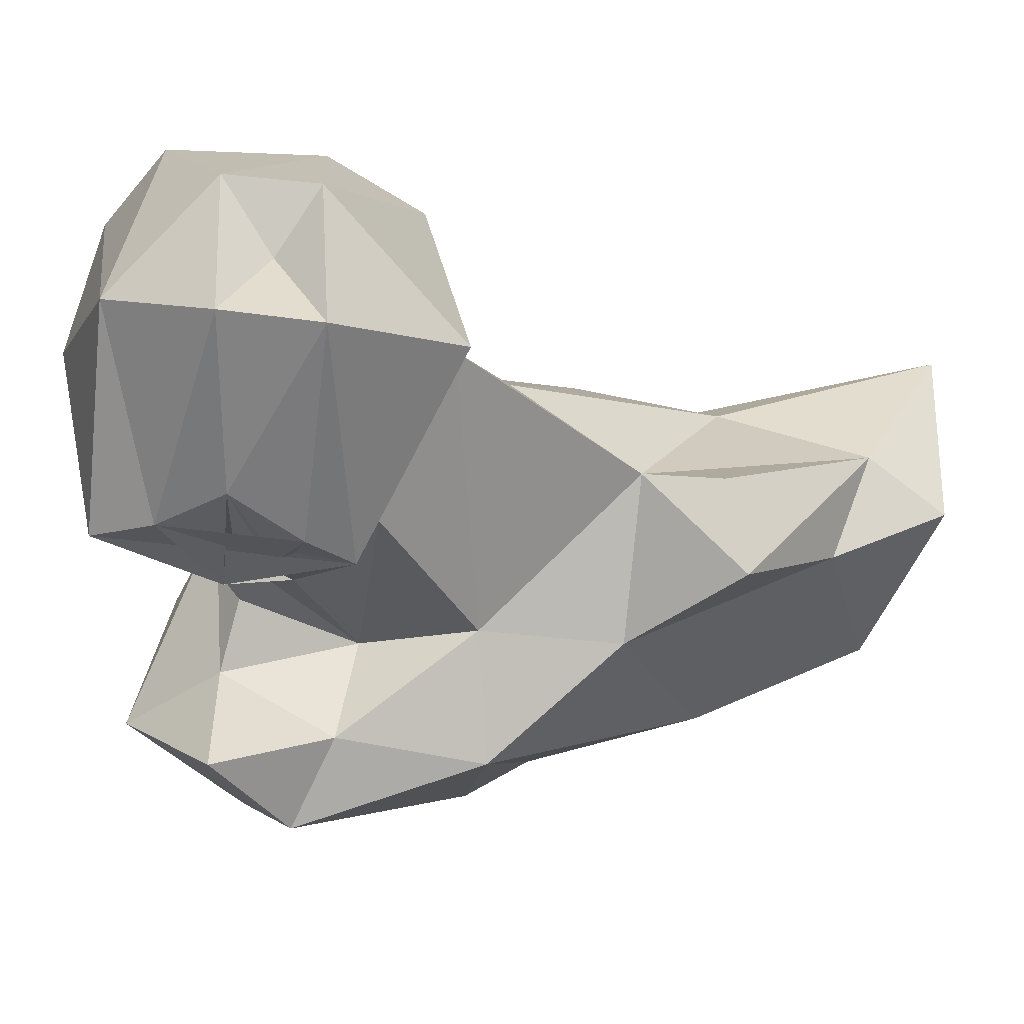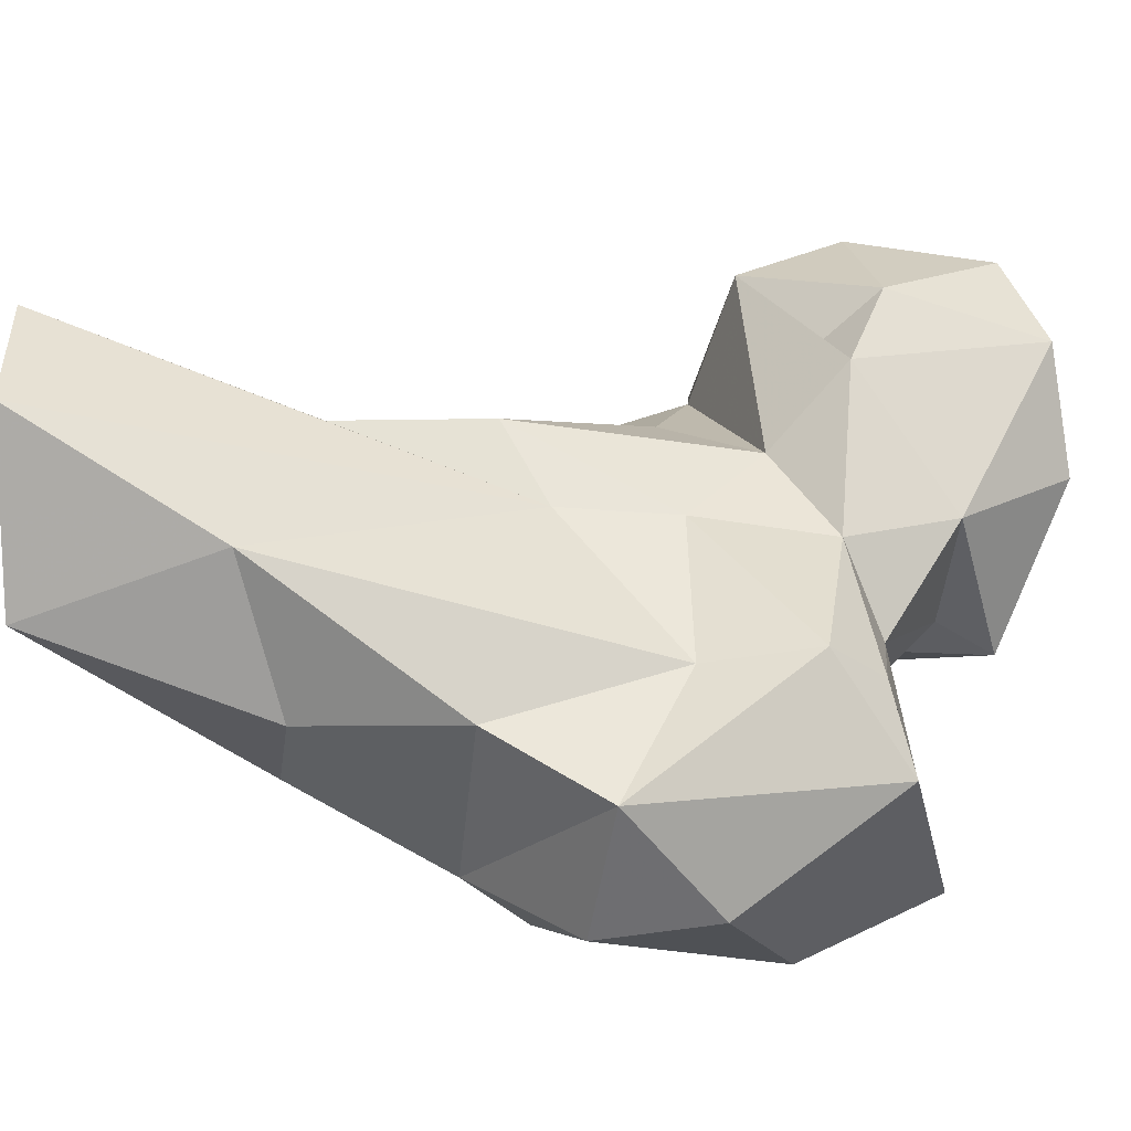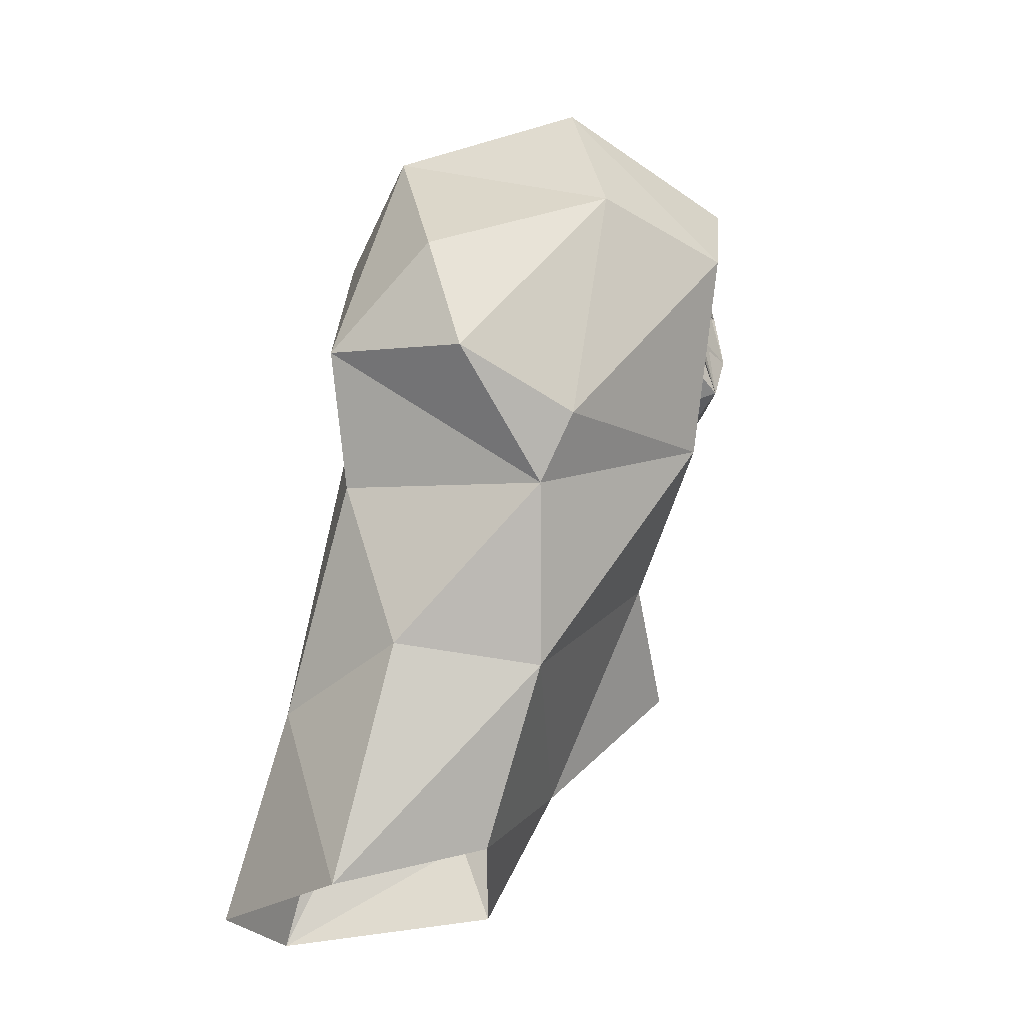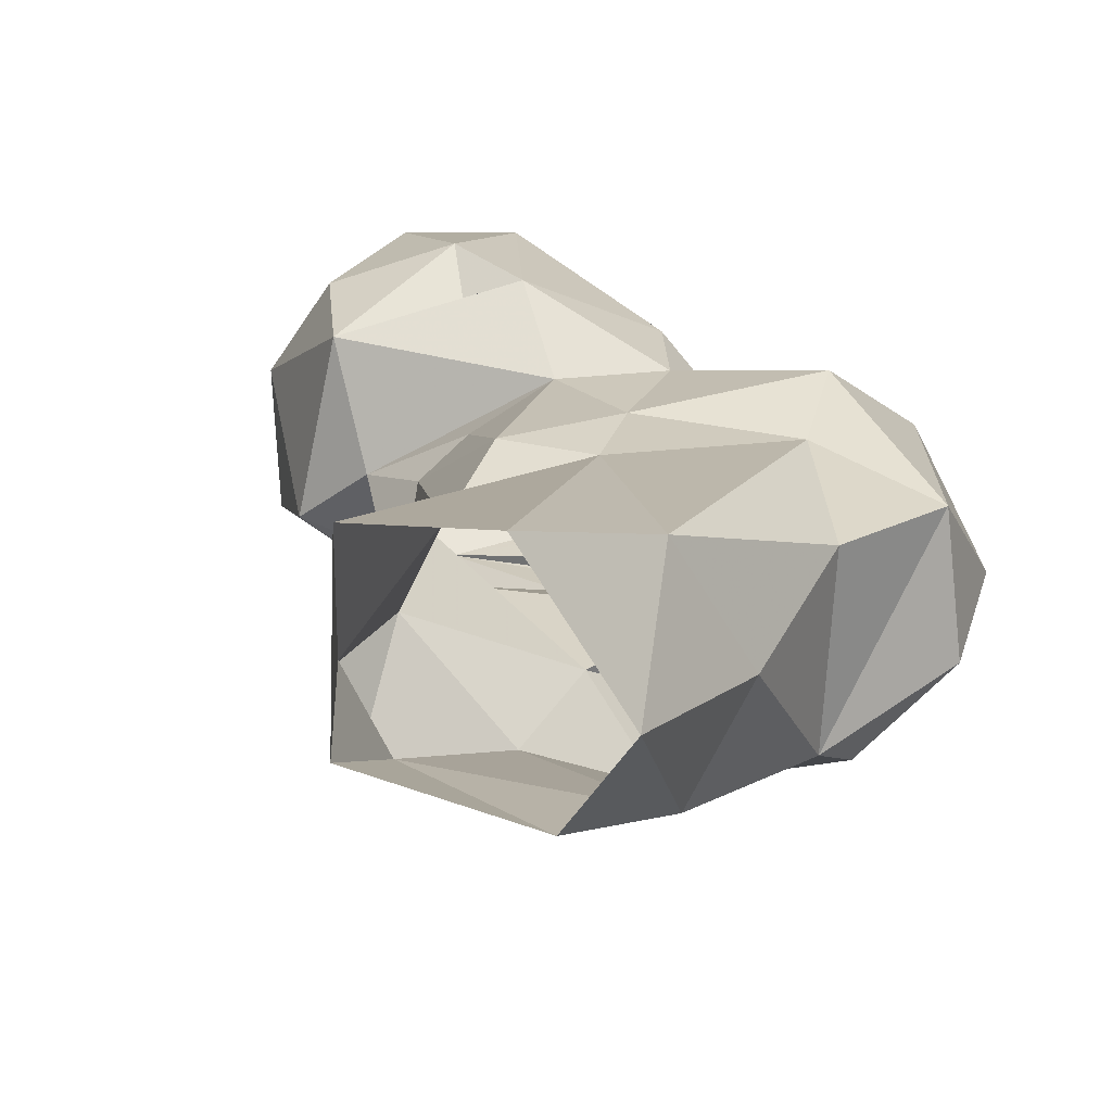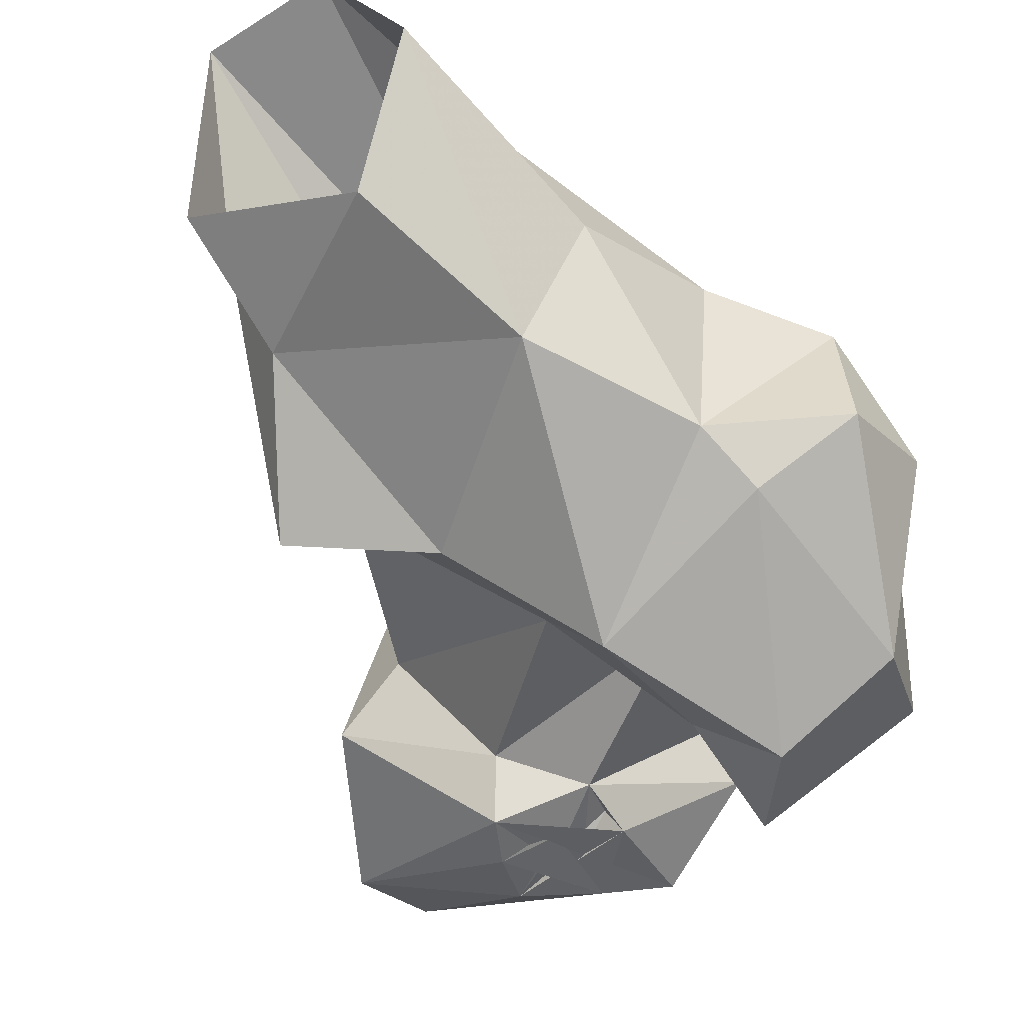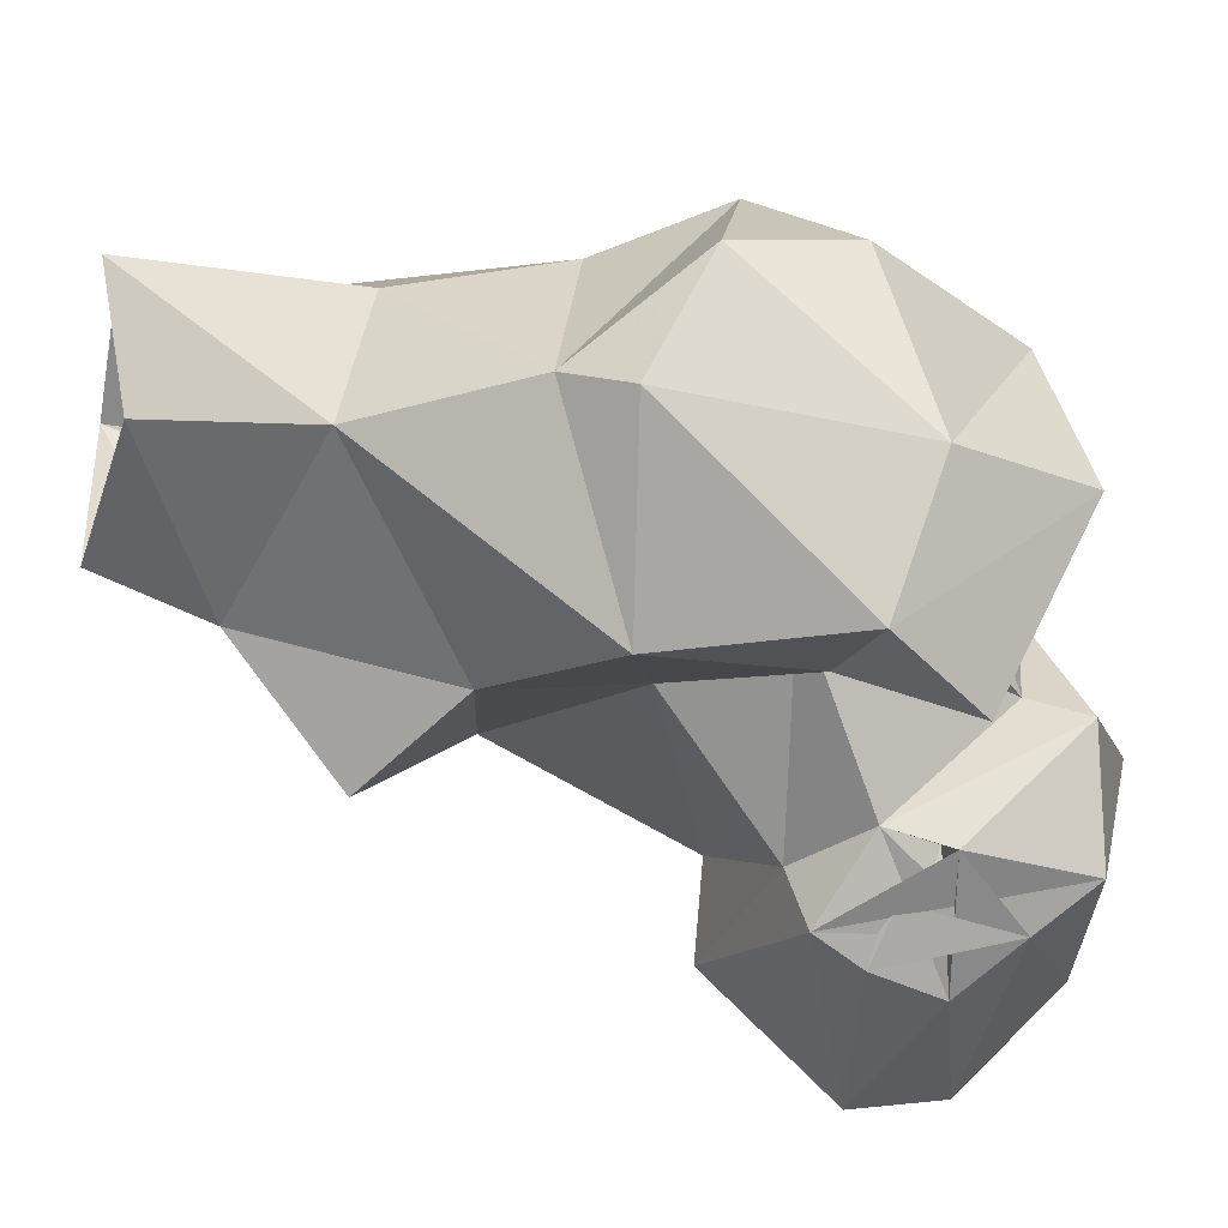
<metadata>
{"format":"obj","ext":"obj","renderer":"f3d","projection":"perspective","resolution":1024,"background":"white","views":[{"elev":-38.2,"azim":73.8,"up":"+Y"},{"elev":45.3,"azim":-90.5,"up":"+Y"},{"elev":-23.6,"azim":-72.6,"up":"+Z"},{"elev":29.3,"azim":-164.9,"up":"+Y"},{"elev":-44.6,"azim":-146.5,"up":"+Y"},{"elev":-59.4,"azim":-100.3,"up":"+Y"}]}
</metadata>
<code>
v 65.22 191.5 5.459
v 86.14 198.1 2.224
v 56.11 207.5 0.1578
v 84.06 224.9 0.1585
v 68.2 226.4 0.07556
v 88.87 202.6 12.88
v 59.05 215.3 22.77
v 83.35 209.6 30.12
v 73.53 206.4 53.66
v 85.06 189.2 17.12
v 57.56 182.3 25.14
v 50.7 198.5 27.31
v 94.38 176.8 32.05
v 93.21 189.6 43.89
v 79.35 175.6 41.91
v 97.17 187.8 35.22
v 46.38 203.4 46.26
v 46.96 179.1 43.96
v 66.41 164.8 54.63
v 96.07 196.7 60.42
v 83.38 209.7 48.29
v 53.77 203.9 67.8
v 44.46 174.3 51.3
v 76.13 176.4 58.46
v 37.08 202.2 59.81
v 91.53 200.9 65.08
v 56.2 158.7 75.2
v 34.23 185 56.88
v 65.57 165.8 72.49
v 84.64 203.3 76.49
v 105.2 191.8 69.34
v 33.45 188.7 70.68
v 73.87 204.7 67.52
v 94 175.5 74.67
v 66.13 179 70.31
v 53.81 206.3 80.79
v 42.85 169.4 78.62
v 114.1 184.7 69.93
v 60.21 175.9 85.51
v 95.71 167.8 77.26
v 110.5 206.4 74.43
v 44.84 196.4 89.54
v 85.35 172.2 82.05
v 122.9 176 87.06
v 64.74 160.1 86.67
v 72.76 202.5 83.81
v 98.83 167.2 83.47
v 66.48 182.2 84.91
v 47.83 174.9 94.46
v 124 194 88.55
v 115.2 207.4 86.73
v 90.88 211.1 85.48
v 54.83 200.5 87.06
v 97.4 208.2 83.22
v 85.27 170 89.63
v 76.8 185.5 95.35
v 90.57 169.8 85.53
v 102.2 168.9 92.55
v 65.36 194.4 88.19
v 76.77 201.2 96.76
v 100.4 212.9 89.63
v 89.67 171.3 88
v 87.17 173.3 88.58
v 93.89 169.8 98.7
v 89.54 170.9 89.23
v 118.2 187.8 92.1
v 87.33 171.9 104.8
v 120.5 177.1 97.92
v 121 195.4 98.76
v 111.1 207.4 103.7
v 75.36 181.6 102.1
v 98.19 207 108.2
v 109.6 185.5 108.5
v 88.26 195.9 110.3
f 72 74 73
f 60 74 72
f 67 74 71
f 69 70 73
f 67 73 74
f 60 71 74
f 68 69 73
f 64 68 73
f 52 60 72
f 43 71 56
f 51 70 69
f 58 68 64
f 50 69 66
f 51 61 70
f 42 49 53
f 56 60 59
f 44 66 68
f 40 64 67
f 44 58 47
f 55 64 65
f 46 60 52
f 37 49 42
f 61 72 70
f 39 49 45
f 41 61 51
f 43 58 62
f 43 55 71
f 57 62 58
f 47 57 64
f 32 37 42
f 44 68 58
f 41 54 61
f 39 59 49
f 40 57 43
f 43 47 58
f 35 43 56
f 22 36 33
f 35 56 48
f 11 19 18
f 30 46 52
f 4 8 6
f 30 33 46
f 62 65 63
f 5 7 9
f 34 43 35
f 49 59 53
f 30 52 41
f 46 59 60
f 27 29 45
f 28 37 32
f 30 41 31
f 56 71 60
f 38 44 40
f 31 38 34
f 40 55 57
f 24 34 35
f 29 35 39
f 10 15 11
f 43 63 55
f 34 38 40
f 43 57 47
f 13 14 15
f 23 37 28
f 36 53 46
f 64 73 67
f 24 35 29
f 48 56 59
f 46 53 59
f 1 11 3
f 14 24 15
f 9 22 33
f 22 25 36
f 10 13 15
f 27 45 49
f 35 48 39
f 8 21 20
f 25 42 36
f 19 29 27
f 43 62 63
f 55 67 71
f 34 40 43
f 55 65 62
f 20 26 31
f 14 20 31
f 24 31 34
f 6 8 14
f 1 2 10
f 2 6 10
f 21 30 26
f 7 22 9
f 40 67 55
f 40 44 47
f 38 41 50
f 15 24 19
f 3 11 12
f 19 27 23
f 3 12 7
f 36 42 53
f 21 33 30
f 9 33 21
f 8 9 21
f 18 19 23
f 57 65 64
f 25 32 42
f 70 72 73
f 14 31 24
f 52 61 54
f 12 18 17
f 58 63 65
f 18 28 25
f 55 62 57
f 19 24 29
f 13 16 14
f 38 50 44
f 52 72 61
f 17 25 22
f 4 9 8
f 20 21 26
f 29 39 45
f 7 12 17
f 55 63 58
f 8 20 14
f 6 16 13
f 11 18 12
f 23 27 37
f 11 15 19
f 6 13 10
f 41 52 54
f 44 50 66
f 39 48 59
f 1 10 11
f 55 58 64
f 17 18 25
f 40 47 64
f 4 5 9
f 6 14 16
f 26 30 31
f 66 69 68
f 18 23 28
f 7 17 22
f 31 41 38
f 57 58 65
f 2 4 6
f 25 28 32
f 33 36 46
f 50 51 69
f 27 49 37
f 3 7 5
f 41 51 50

</code>
